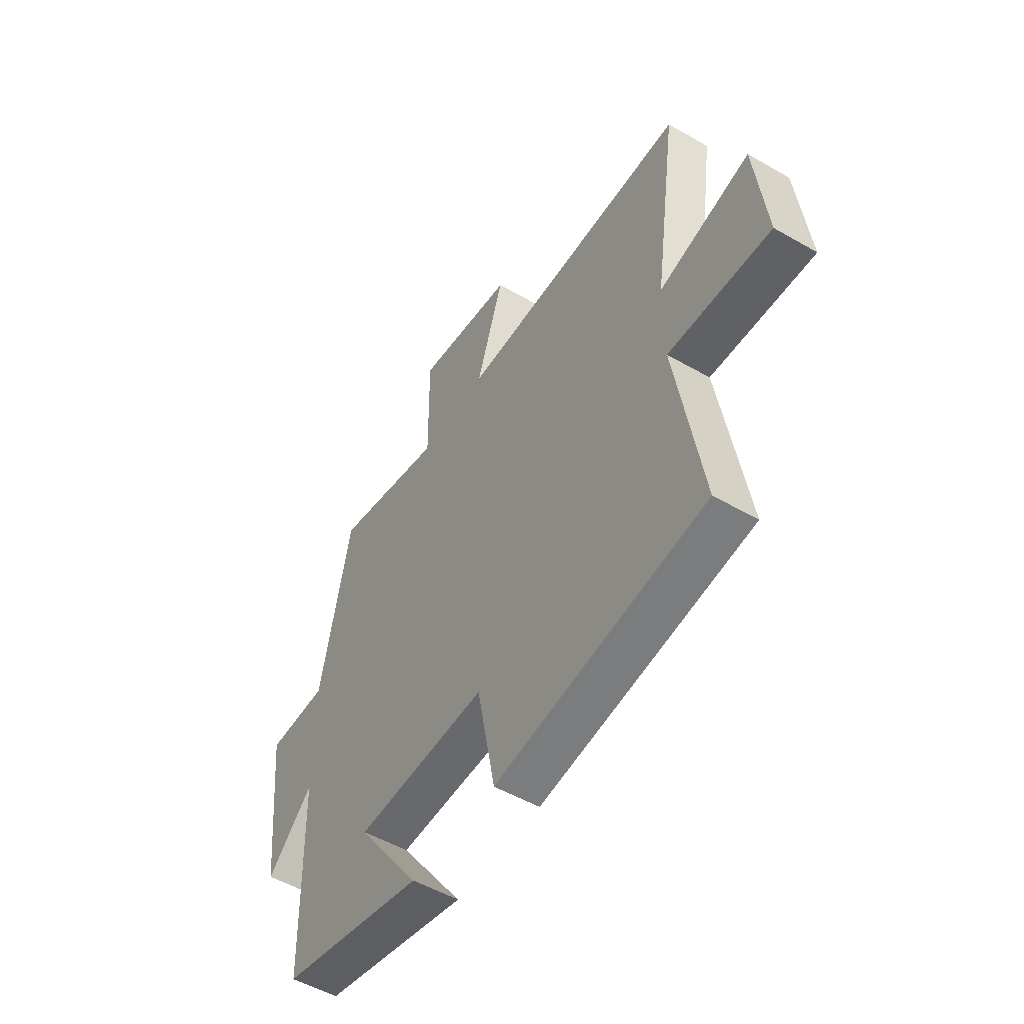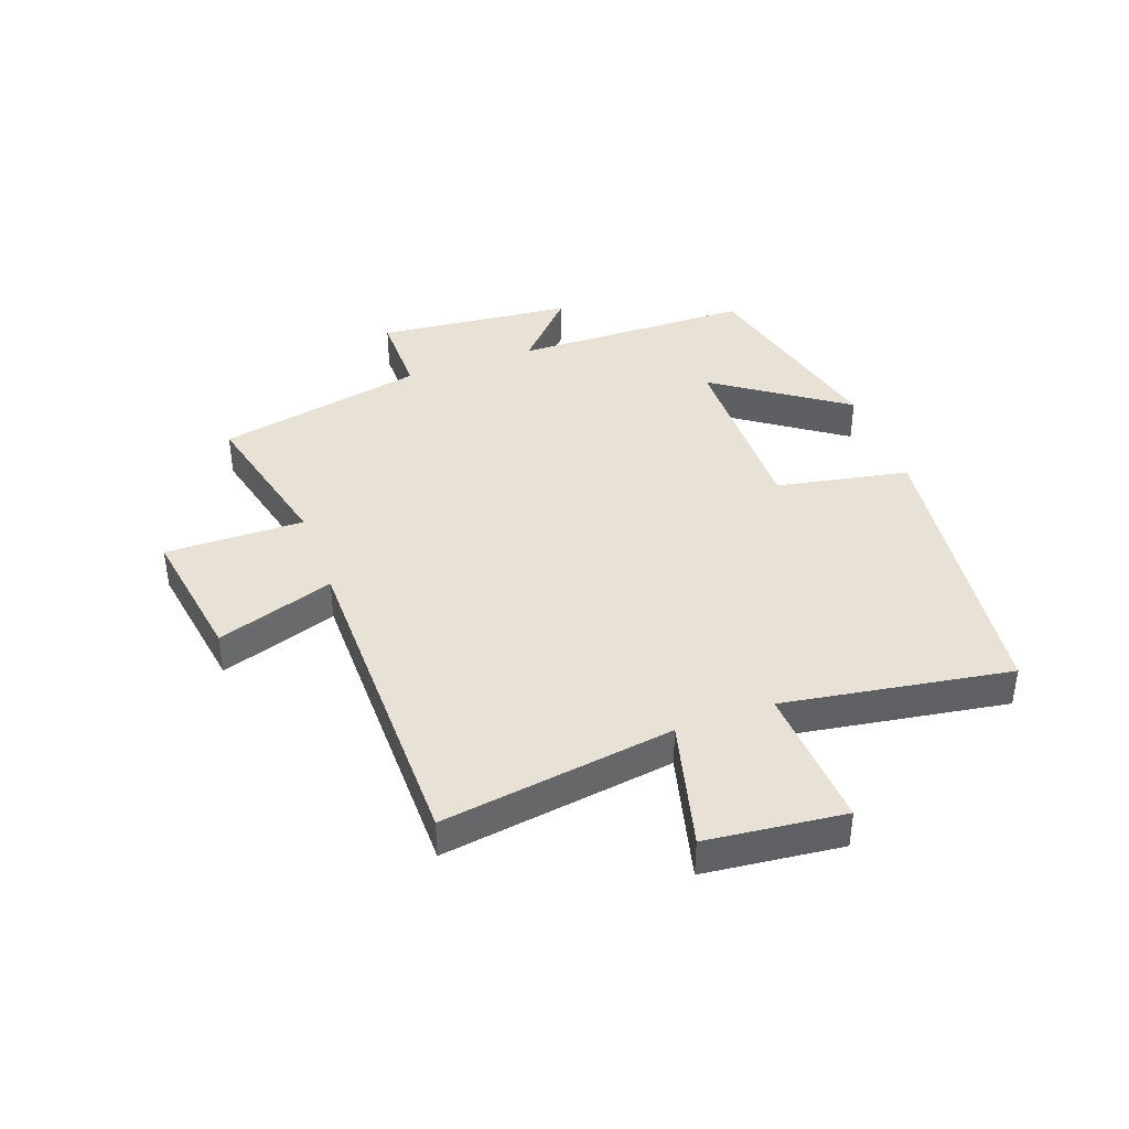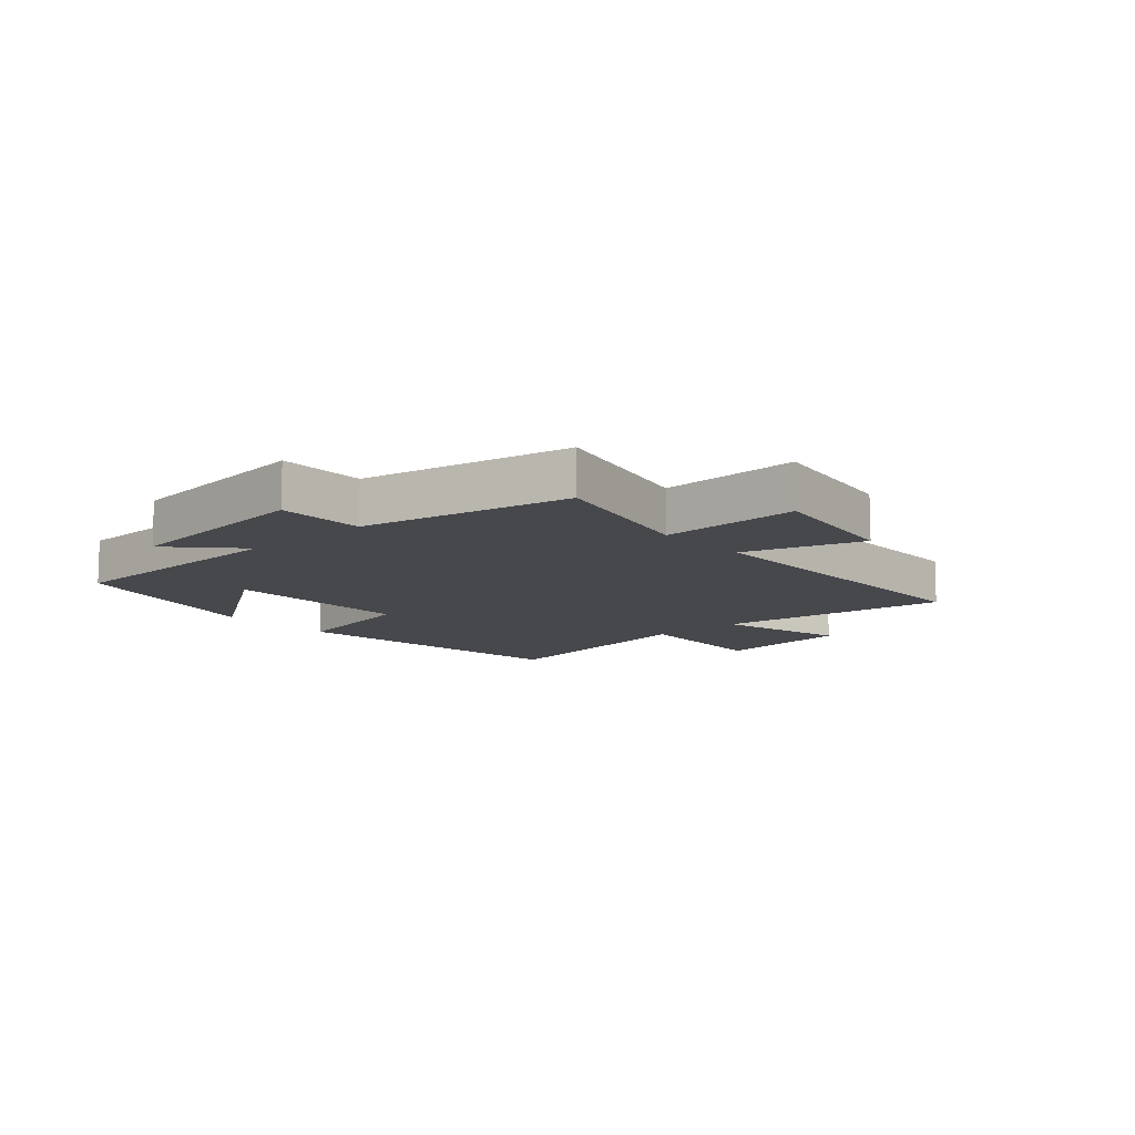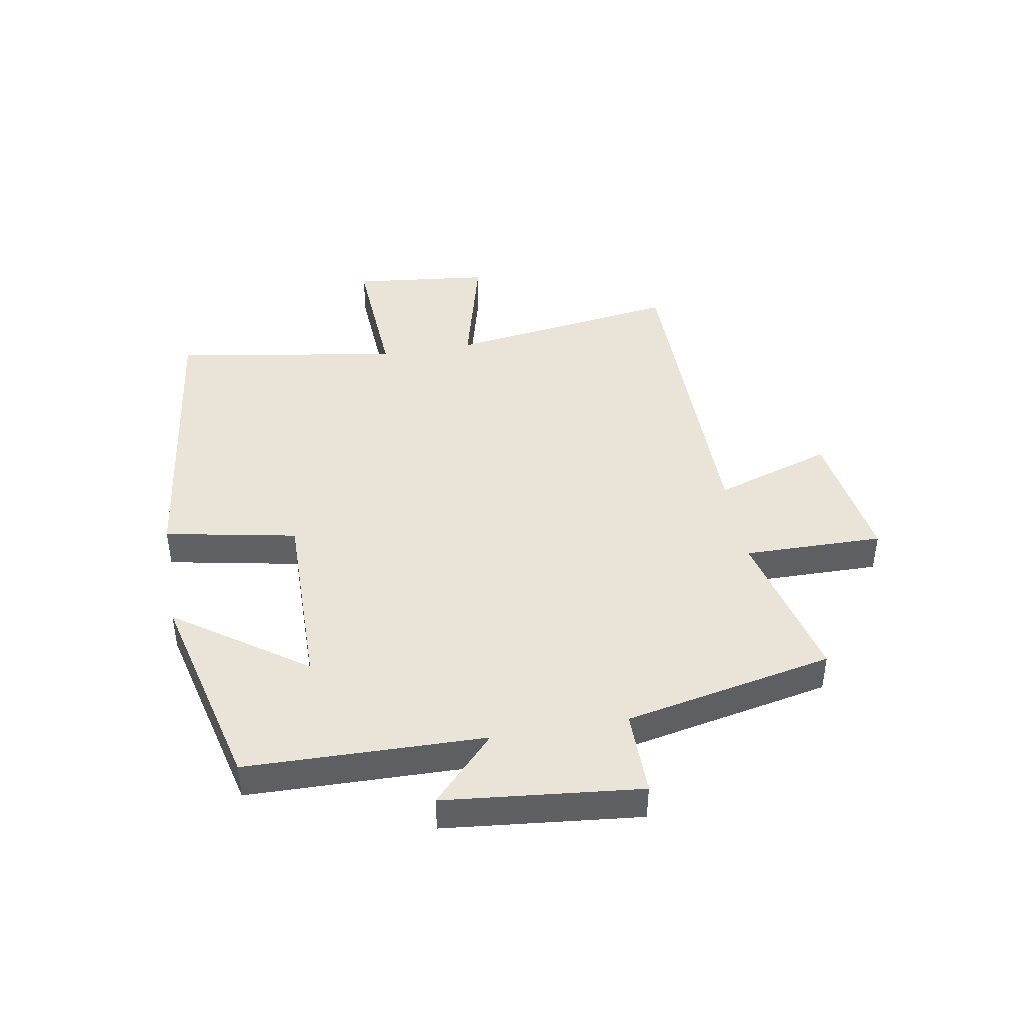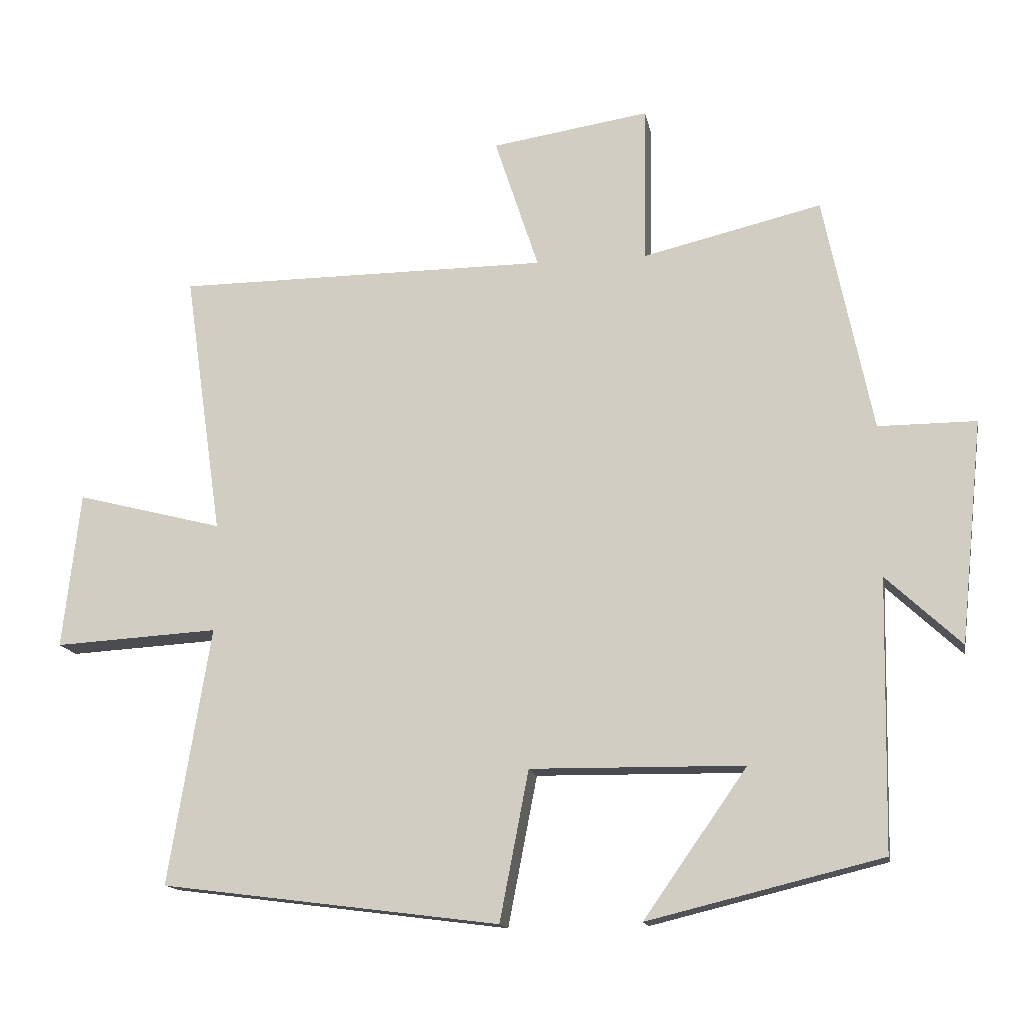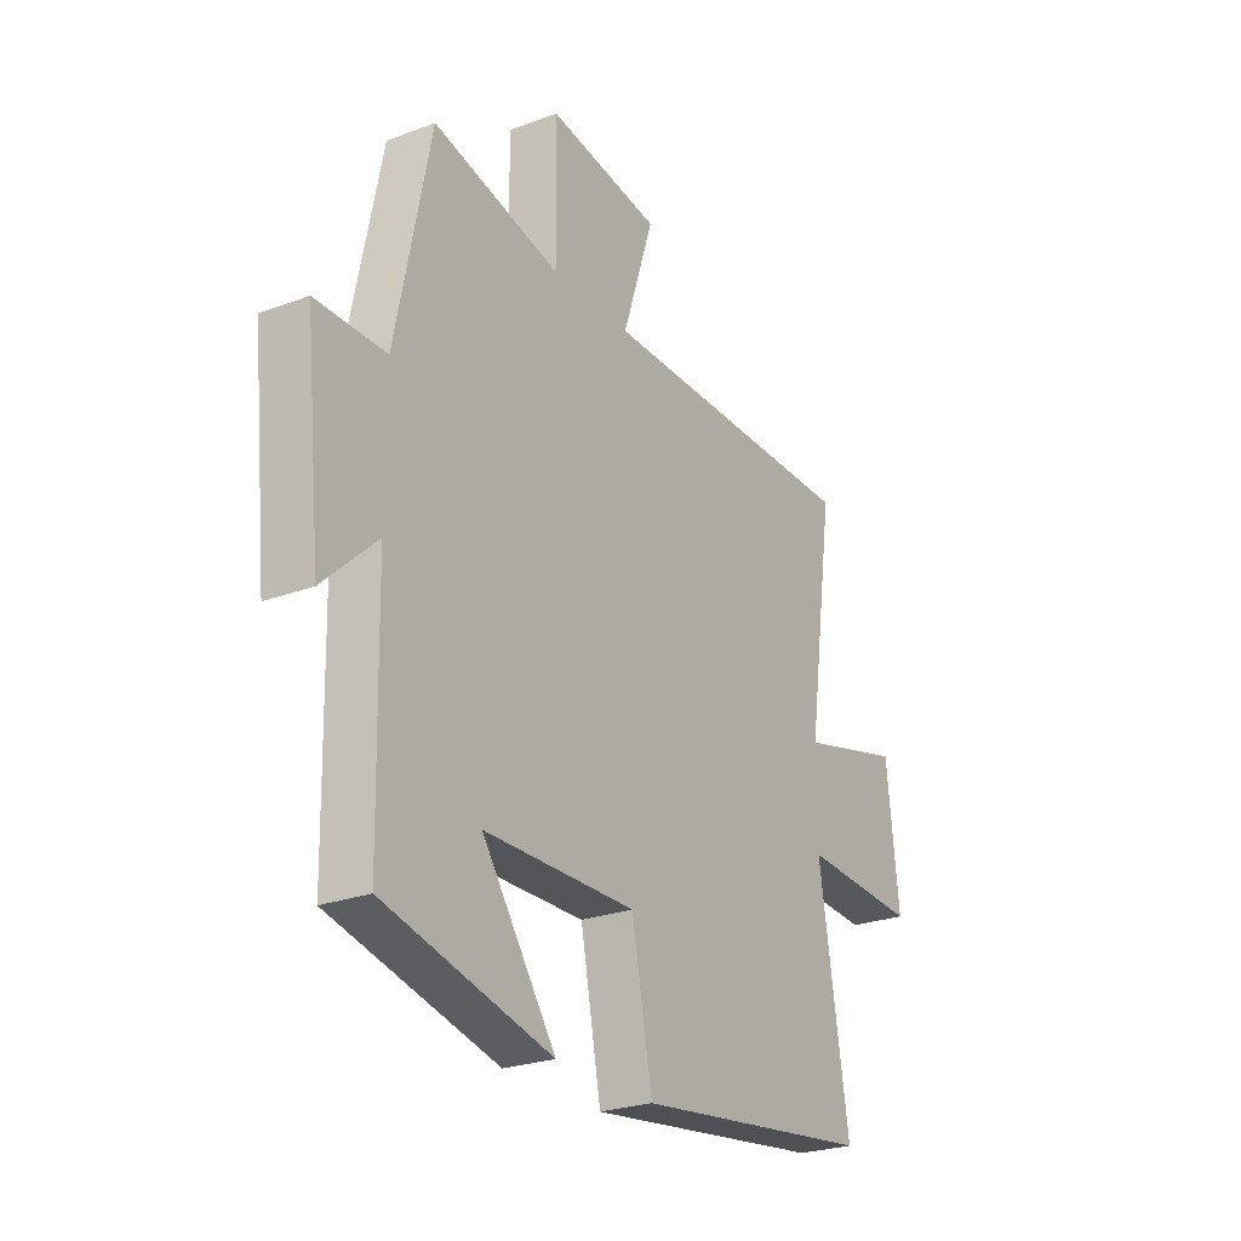
<metadata>
{"format":"obj","ext":"obj","renderer":"f3d","projection":"perspective","resolution":1024,"background":"white","views":[{"elev":-52.2,"azim":58.1,"up":"+Z"},{"elev":40.5,"azim":69.9,"up":"+Y"},{"elev":-11.3,"azim":-48.0,"up":"+Y"},{"elev":43.1,"azim":-99.9,"up":"+Y"},{"elev":-14.7,"azim":-169.7,"up":"+Z"},{"elev":-25.2,"azim":-58.7,"up":"+Z"}]}
</metadata>
<code>
v 0.562 0.07 -0.436
v 0.061 0.07 -0.5
v 0.018 0.07 -0.278
v -0.298 0.07 -0.282
v -0.145 0.07 -0.5
v -0.492 0.07 -0.415
v -0.5 0.07 -0.014
v -0.611 0.07 -0.118
v -0.645 0.07 0.212
v -0.5 0.07 0.212
v -0.428 0.07 0.563
v -0.163 0.07 0.5
v -0.166 0.07 0.734
v 0.068 0.07 0.698
v 0.003 0.07 0.5
v 0.556 0.07 0.498
v 0.5 0.07 0.107
v 0.717 0.07 0.163
v 0.743 0.07 -0.069
v 0.5 0.07 -0.055
v 0.562 0 -0.436
v 0.061 0 -0.5
v 0.018 0 -0.278
v -0.298 0 -0.282
v -0.145 0 -0.5
v -0.492 0 -0.415
v -0.5 0 -0.014
v -0.611 0 -0.118
v -0.645 0 0.212
v -0.5 0 0.212
v -0.428 0 0.563
v -0.163 0 0.5
v -0.166 0 0.734
v 0.068 0 0.698
v 0.003 0 0.5
v 0.556 0 0.498
v 0.5 0 0.107
v 0.717 0 0.163
v 0.743 0 -0.069
v 0.5 0 -0.055
f 17 18 19 20
f 15 16 17
f 15 17 20
f 12 13 14 15
f 12 15 20 1
f 10 11 12 1
f 7 8 9 10
f 4 5 6 7
f 3 4 7 10
f 1 2 3
f 1 3 10
f 40 39 38 37
f 37 36 35
f 40 37 35
f 35 34 33 32
f 21 40 35 32
f 21 32 31 30
f 30 29 28 27
f 27 26 25 24
f 30 27 24 23
f 23 22 21
f 30 23 21
f 1 21 22 2
f 2 22 23 3
f 3 23 24 4
f 4 24 25 5
f 5 25 26 6
f 6 26 27 7
f 7 27 28 8
f 8 28 29 9
f 9 29 30 10
f 10 30 31 11
f 11 31 32 12
f 12 32 33 13
f 13 33 34 14
f 14 34 35 15
f 15 35 36 16
f 16 36 37 17
f 17 37 38 18
f 18 38 39 19
f 19 39 40 20
f 20 40 21 1

</code>
